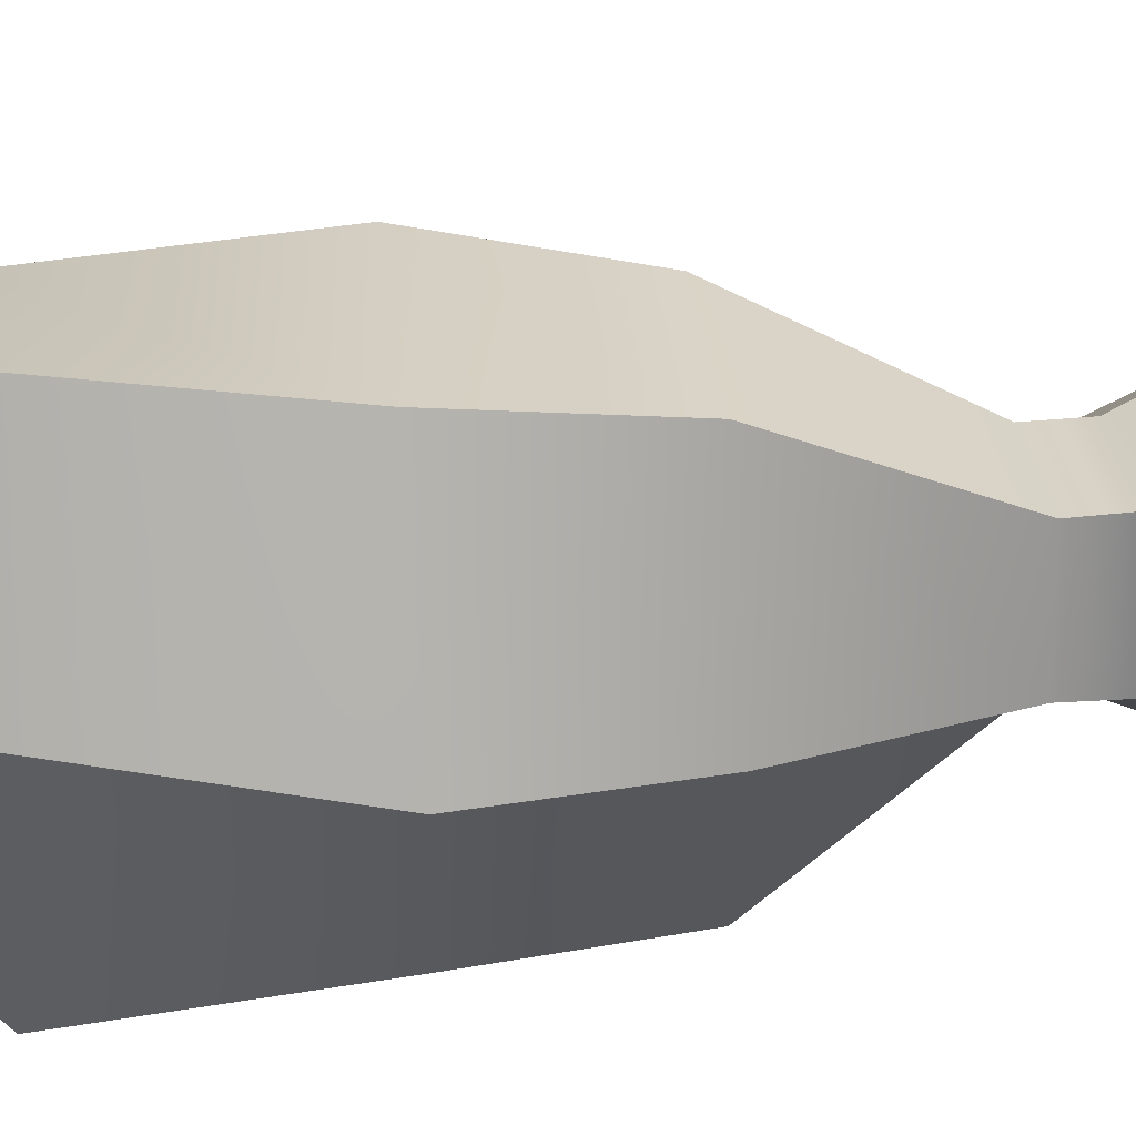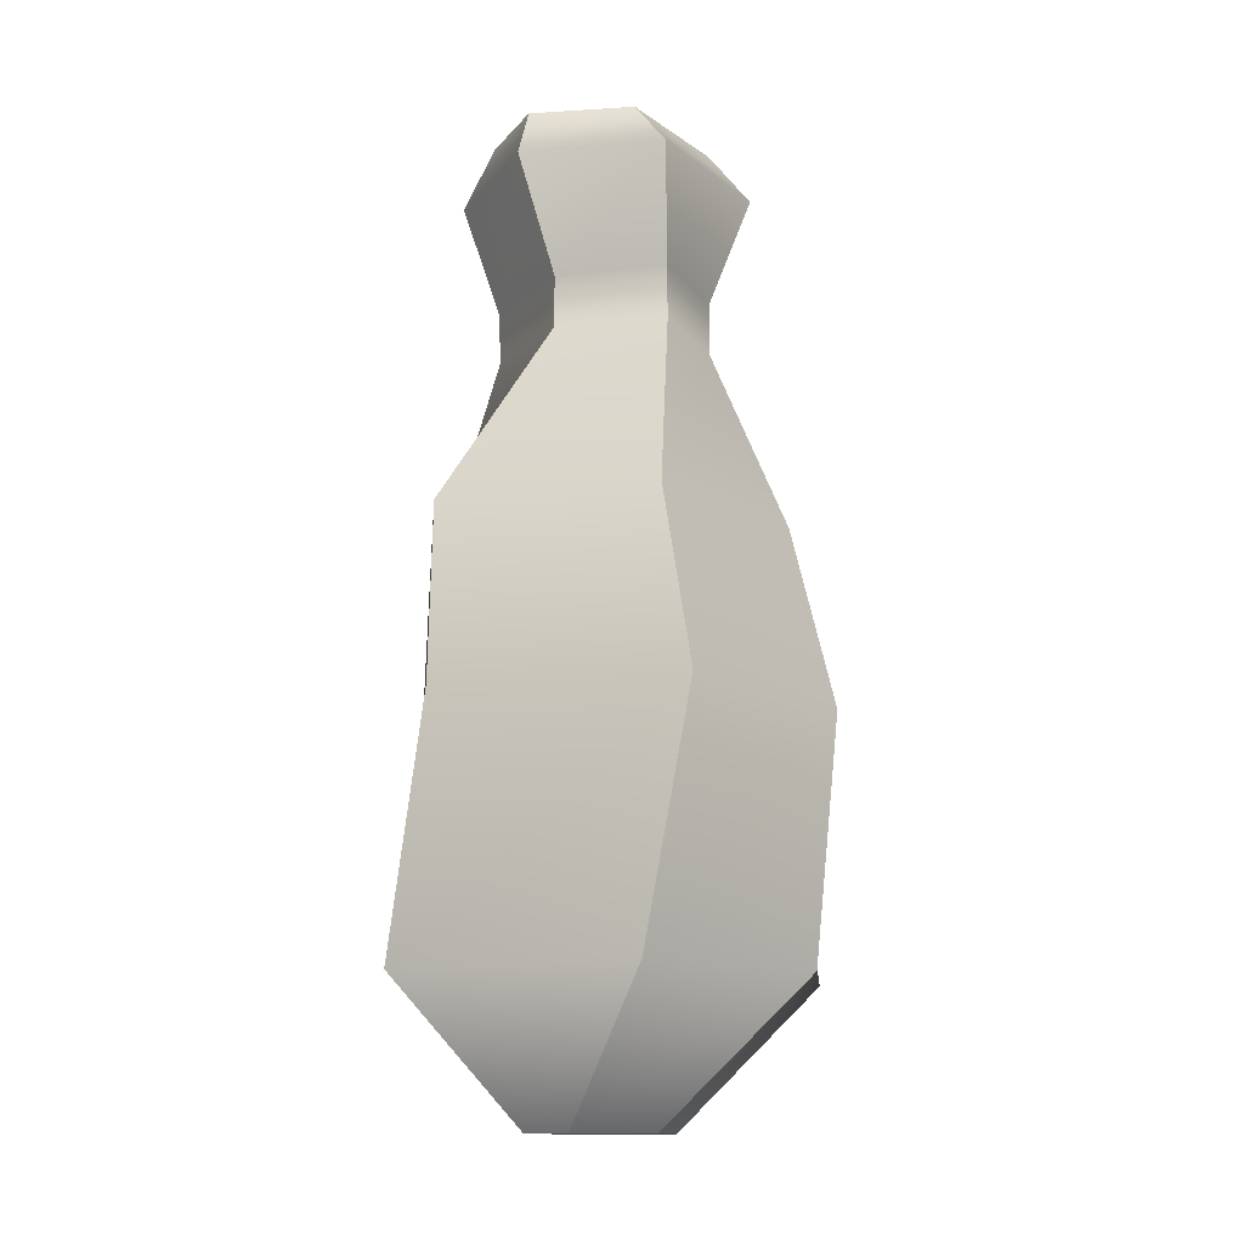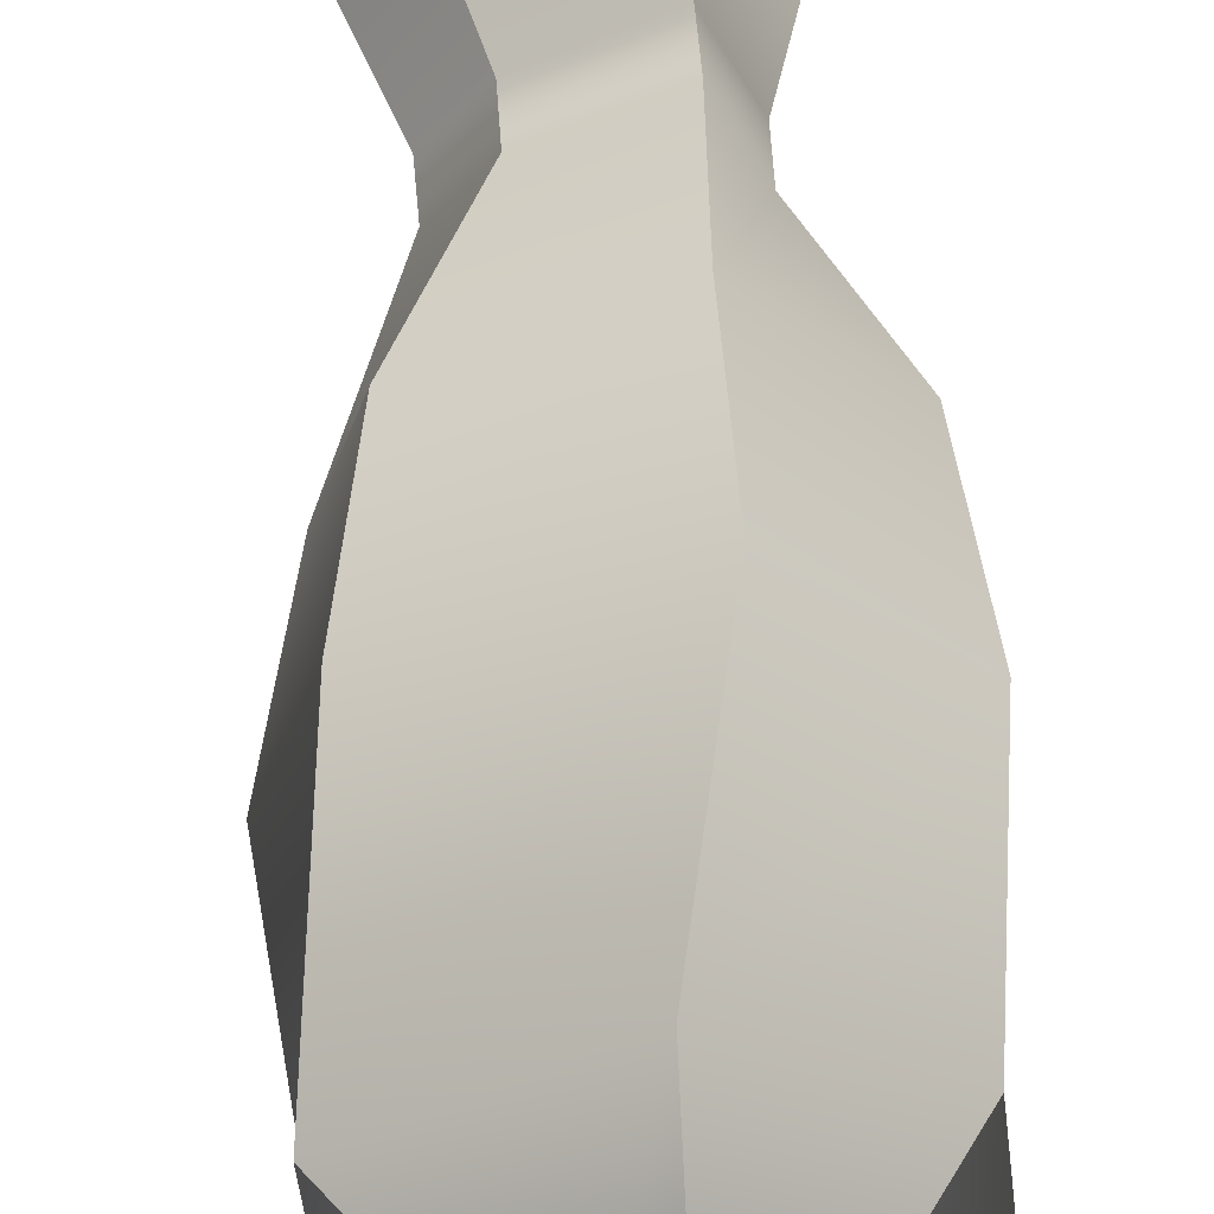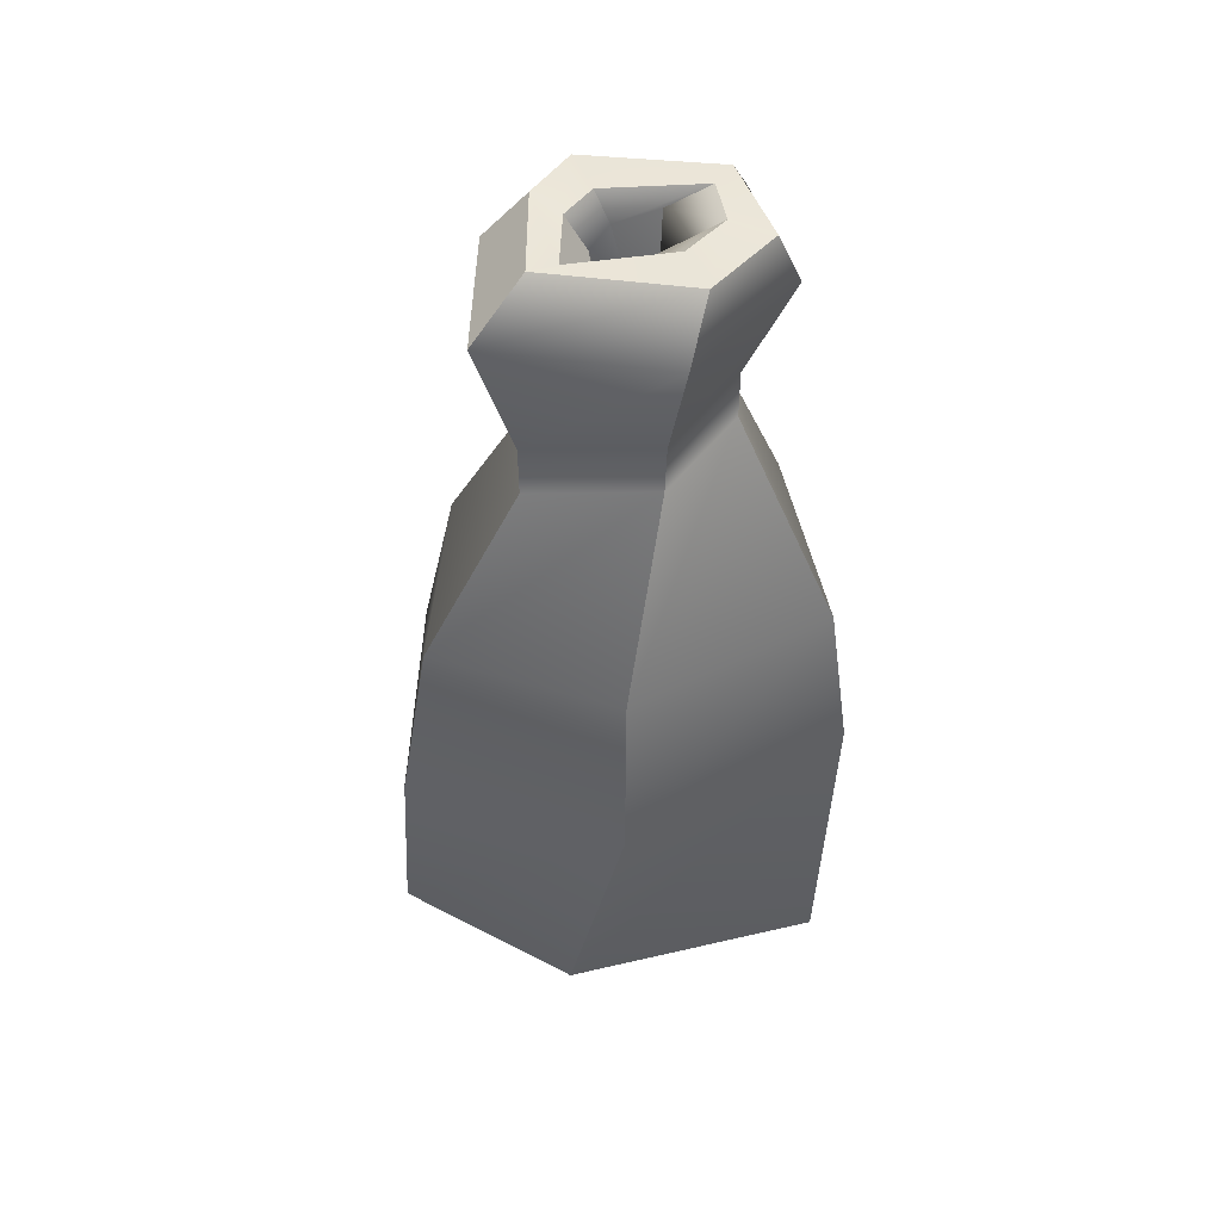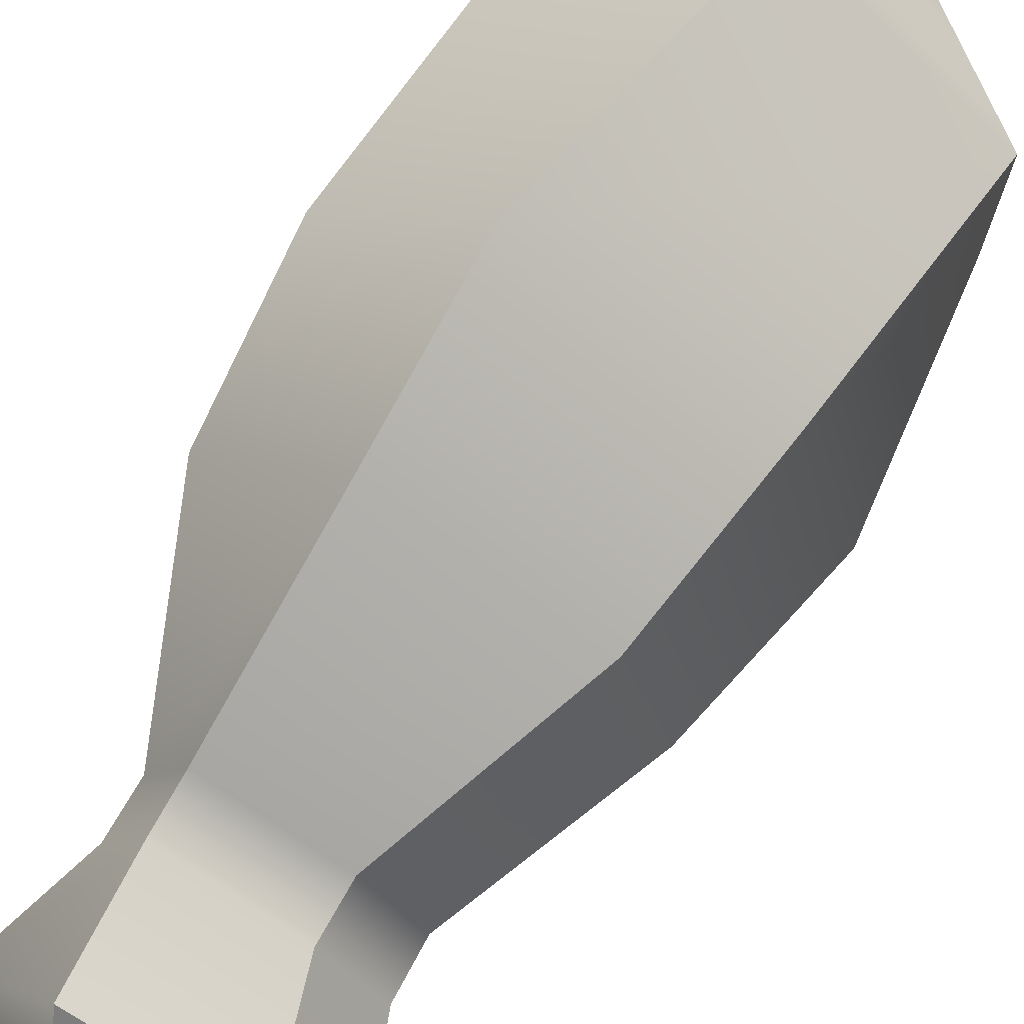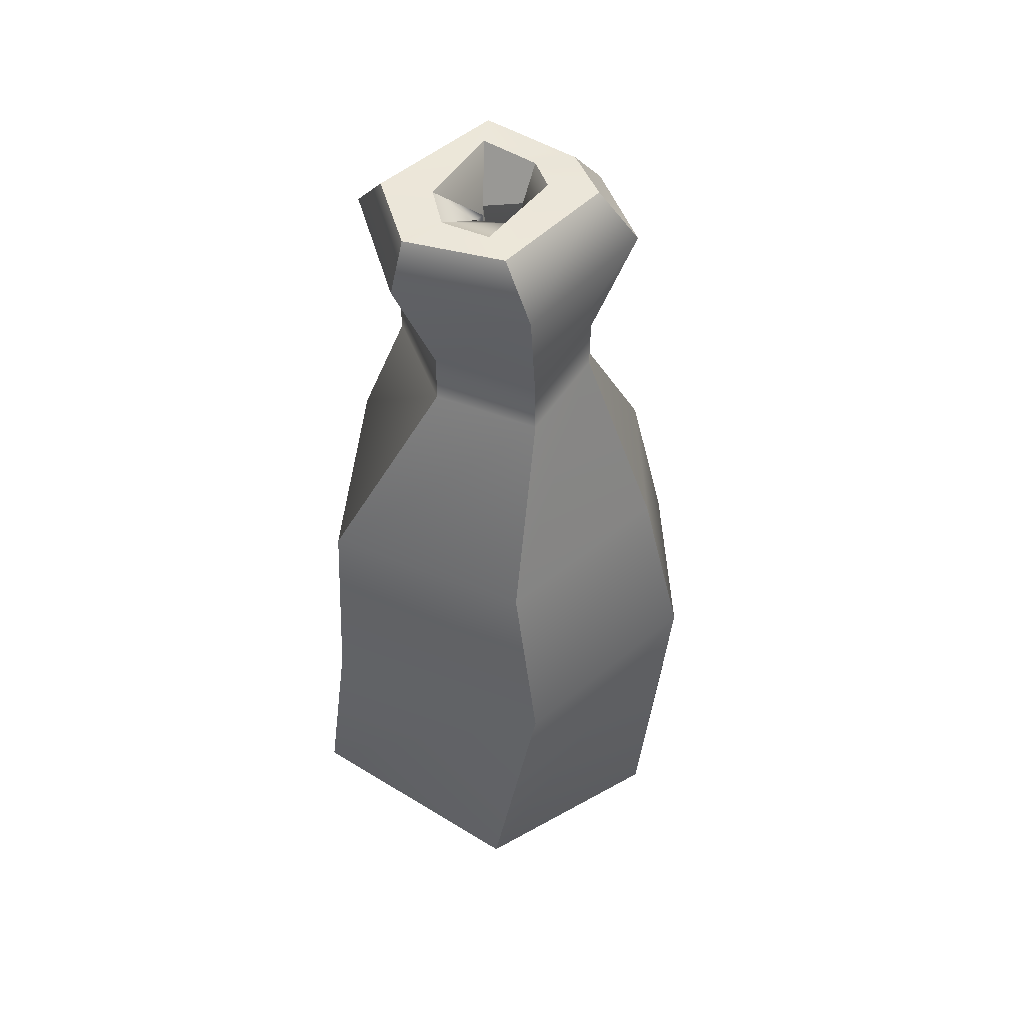
<metadata>
{"format":"obj","ext":"obj","renderer":"f3d","projection":"perspective","resolution":1024,"background":"white","views":[{"elev":54.1,"azim":84.3,"up":"+Z"},{"elev":-13.1,"azim":-174.9,"up":"+Y"},{"elev":62.0,"azim":-4.9,"up":"+Z"},{"elev":46.4,"azim":68.1,"up":"+Y"},{"elev":73.0,"azim":-151.2,"up":"+Z"},{"elev":46.9,"azim":-166.4,"up":"+Y"}]}
</metadata>
<code>
g default
v 0.3336 0.01203 -0.6891
v -0.3997 0.01203 -0.4466
v -0.5315 0.01203 -0.00214
v -0.04692 0.01203 0.7531
v 0.4019 0.01203 0.1451
v 0.7358 0.01203 -0.5282
v -0.5773 8.616 -1.452
v -1.272 8.616 -0.01277
v -0.7314 8.616 0.8397
v 0.5721 8.616 1.404
v 1.453 8.616 -0.06237
v 0.7649 8.616 -1.323
v -0 0.01203 -0
v 1.1 7.55 -0.05307
v 0.662 7.55 1.064
v -0.404 7.55 0.5171
v -0.882 7.55 -0.1355
v -0.5605 7.55 -1.174
v 0.4658 7.55 -0.9803
v 1.086 7.07 -0.04315
v 0.6624 7.07 1.06
v -0.4096 7.07 0.5168
v -0.8772 7.07 -0.1453
v -0.5666 7.07 -1.168
v 0.4671 7.07 -0.9772
v 1.736 5.323 0.5472
v 0.522 5.323 1.946
v -1.187 5.323 1.094
v -1.592 5.323 -0.3239
v -0.559 5.323 -1.928
v 1.427 5.323 -1.542
v 1.875 3.658 0.6113
v 0.5014 3.658 2.227
v -1.499 3.658 1.339
v -1.991 3.658 -0.3437
v -0.8242 3.658 -2.132
v 1.422 3.658 -1.785
v 1.498 1.332 1.018
v -0.03308 1.332 2.179
v -1.783 1.332 0.8609
v -1.771 1.332 -0.8819
v -0.4176 1.332 -2.283
v 1.792 1.332 -1.419
v -0.1181 8.947 -0.5007
v -0.2324 8.826 -0.09787
v -0.1252 8.706 0.1345
v 0.2893 8.54 0.2135
v 0.1945 8.708 -0.1349
v 0.2229 8.8 -0.3393
v 0.8195 6.906 -0.3938
v 0.364 6.866 -0.4299
v 0.02781 6.843 -0.3576
v 0.0826 6.827 0.1764
v 0.2749 6.866 -0.04634
v 0.6213 6.907 0.1371
v 1.02 2.904 -0.3083
v 0.7301 2.878 -0.3248
v 0.3555 2.88 -0.4932
v 0.4997 2.865 -0.4015
v 0.5753 2.857 0.008516
v 0.6585 2.88 -0.1519
v 0.7903 2.904 0.06945
v -0.2767 9.079 -1.176
v -0.8861 9.085 -0.0196
v -0.3986 9.079 -0.01728
v -0.06282 9.109 -0.9233
v -0.5529 9.076 0.4668
v -0.2018 9.056 0.3145
v 0.3898 9.076 0.8509
v 0.3652 9.04 0.569
v 1.118 9.084 -0.365
v 0.6137 9.078 -0.3716
v 0.6963 9.077 -1.127
v 0.406 9.109 -0.8234
g clayPot3
f 1 2 41 42
f 2 3 40 41
f 3 4 39 40
f 4 5 38 39
f 5 6 43 38
f 6 1 42 43
f 2 1 13
f 3 2 13
f 4 3 13
f 5 4 13
f 6 5 13
f 1 6 13
f 56 57 58
f 57 59 58
f 59 60 58
f 60 61 58
f 61 62 58
f 62 56 58
f 15 14 11 10
f 16 15 10 9
f 17 16 9 8
f 18 17 8 7
f 19 18 7 12
f 14 19 12 11
f 21 20 14 15
f 22 21 15 16
f 23 22 16 17
f 24 23 17 18
f 25 24 18 19
f 20 25 19 14
f 27 26 20 21
f 28 27 21 22
f 29 28 22 23
f 30 29 23 24
f 31 30 24 25
f 26 31 25 20
f 33 32 26 27
f 34 33 27 28
f 35 34 28 29
f 36 35 29 30
f 37 36 30 31
f 32 37 31 26
f 39 38 32 33
f 40 39 33 34
f 41 40 34 35
f 42 41 35 36
f 43 42 36 37
f 38 43 37 32
f 63 64 65 66
f 64 67 68 65
f 67 69 70 68
f 69 71 72 70
f 71 73 74 72
f 73 63 66 74
f 44 45 51 50
f 45 46 52 51
f 46 47 53 52
f 47 48 54 53
f 48 49 55 54
f 49 44 50 55
f 50 51 57 56
f 51 52 59 57
f 52 53 60 59
f 53 54 61 60
f 54 55 62 61
f 55 50 56 62
f 7 8 64 63
f 45 44 66 65
f 8 9 67 64
f 46 45 65 68
f 9 10 69 67
f 47 46 68 70
f 10 11 71 69
f 48 47 70 72
f 11 12 73 71
f 49 48 72 74
f 12 7 63 73
f 44 49 74 66

</code>
